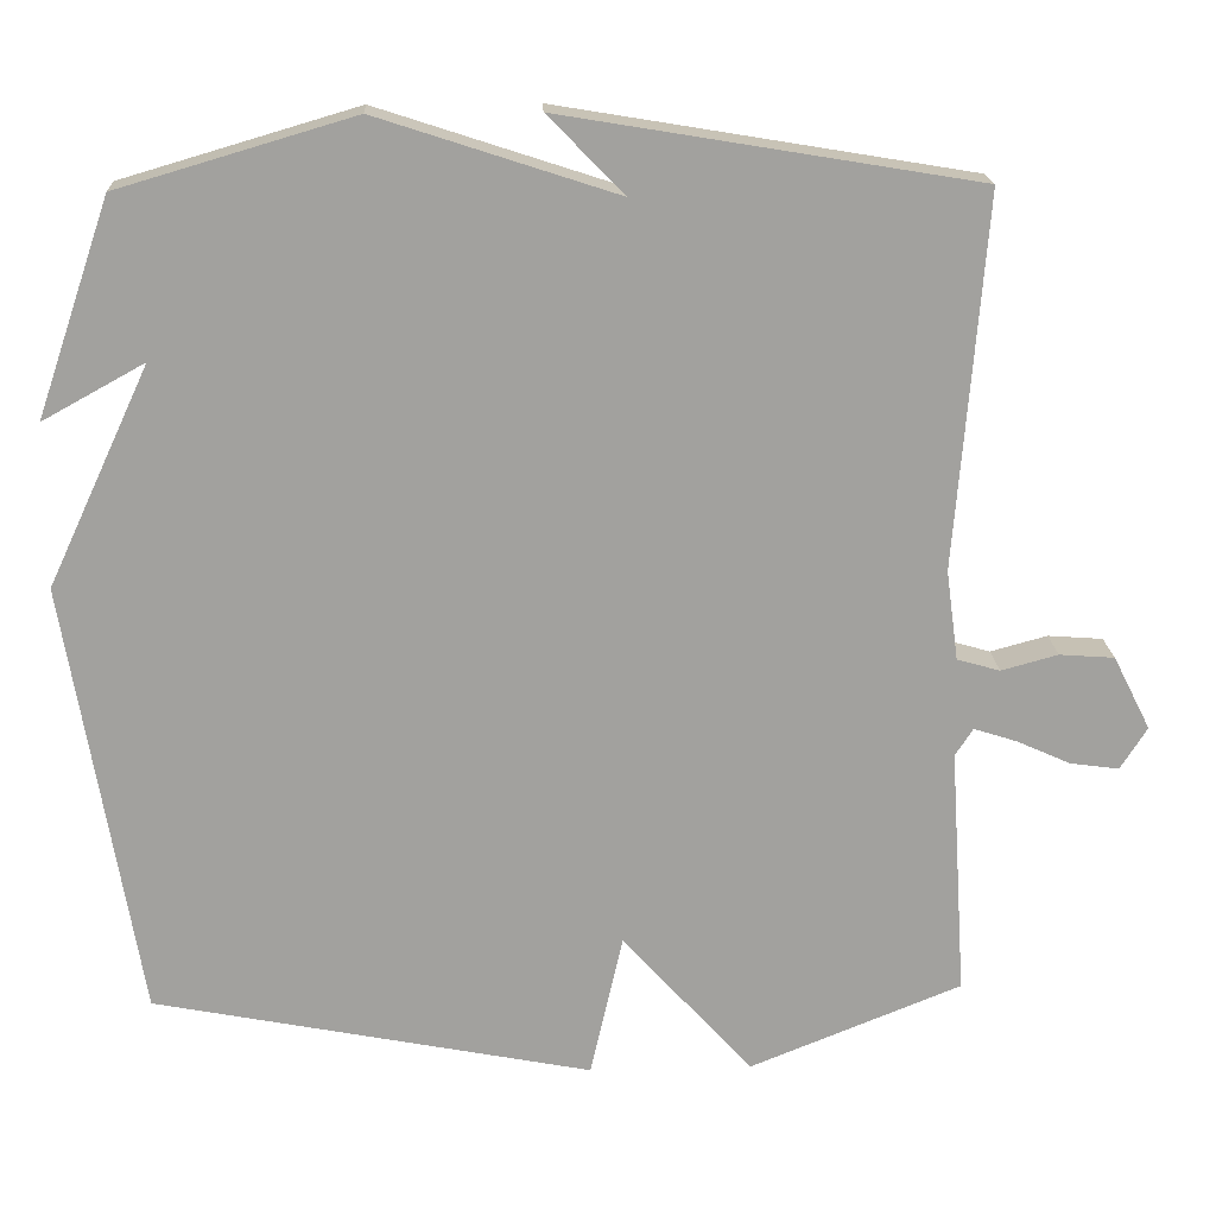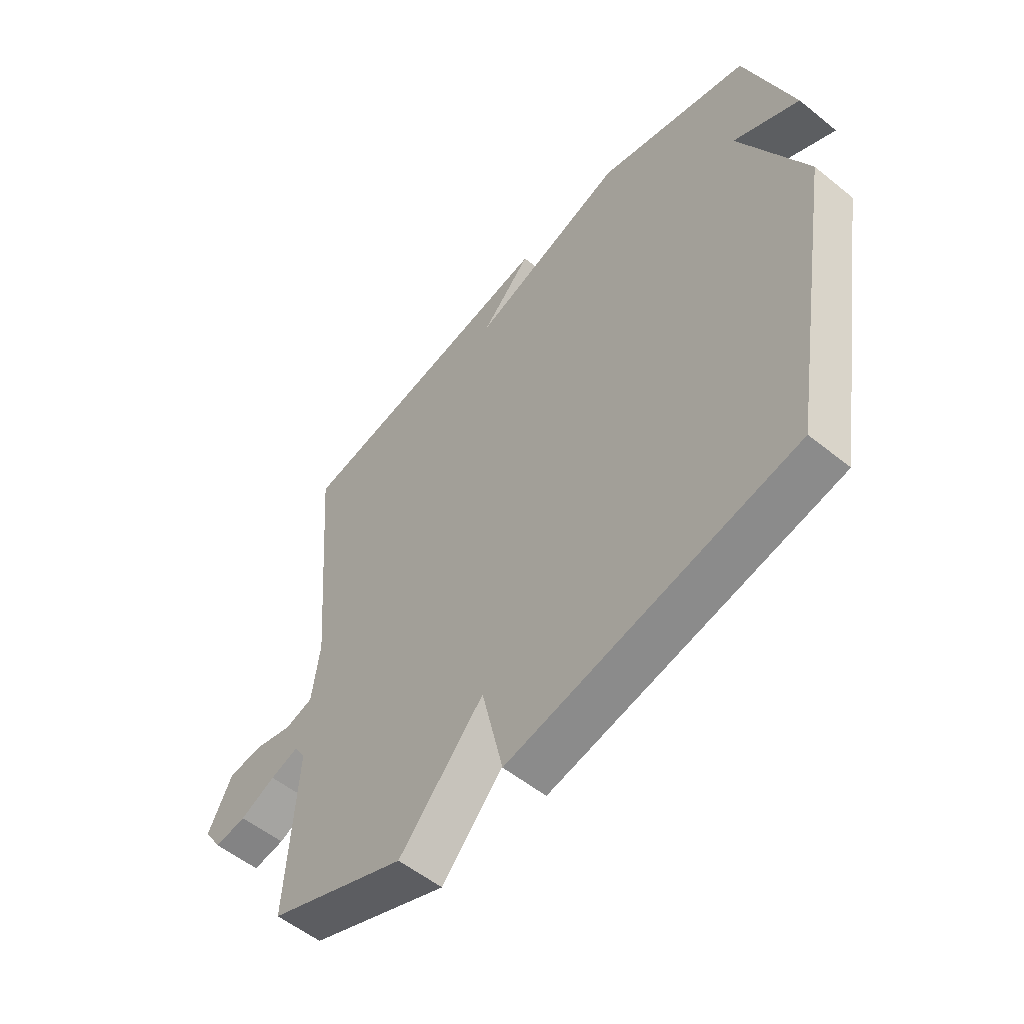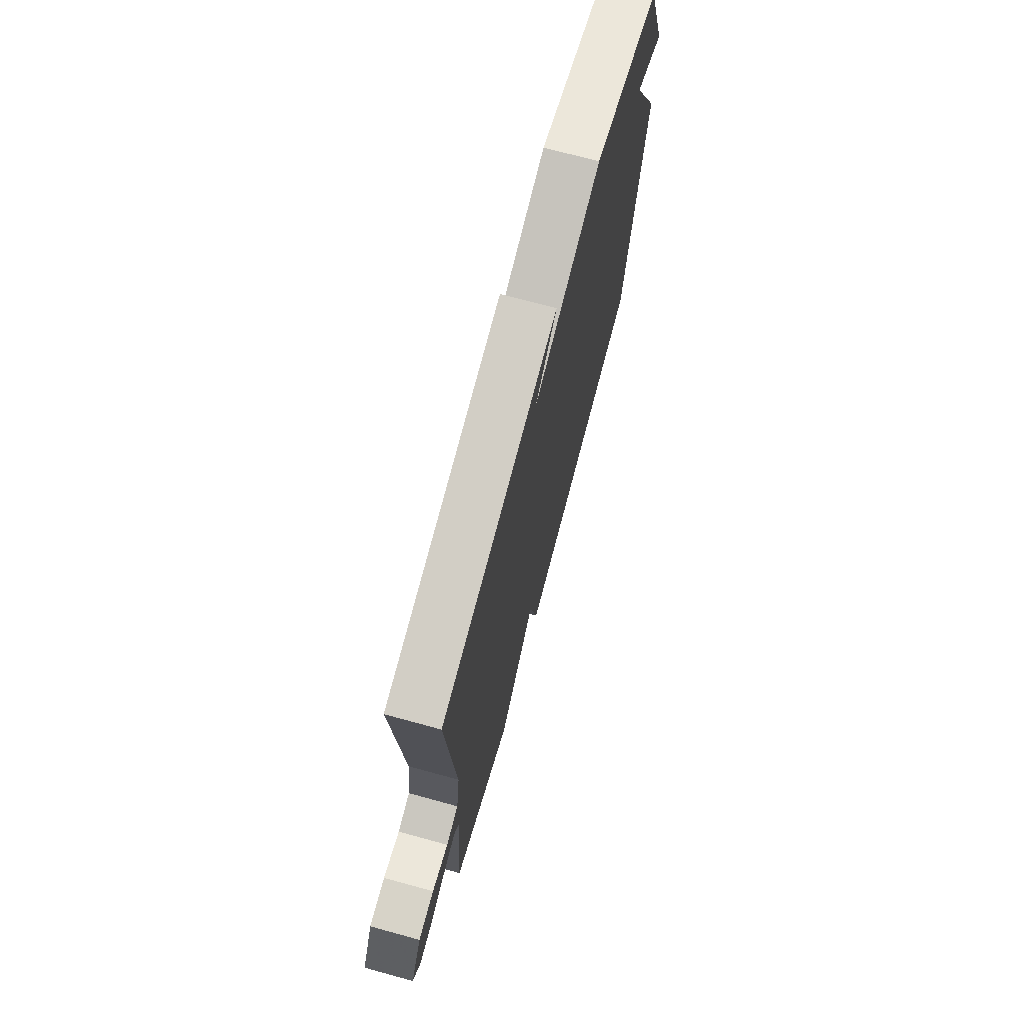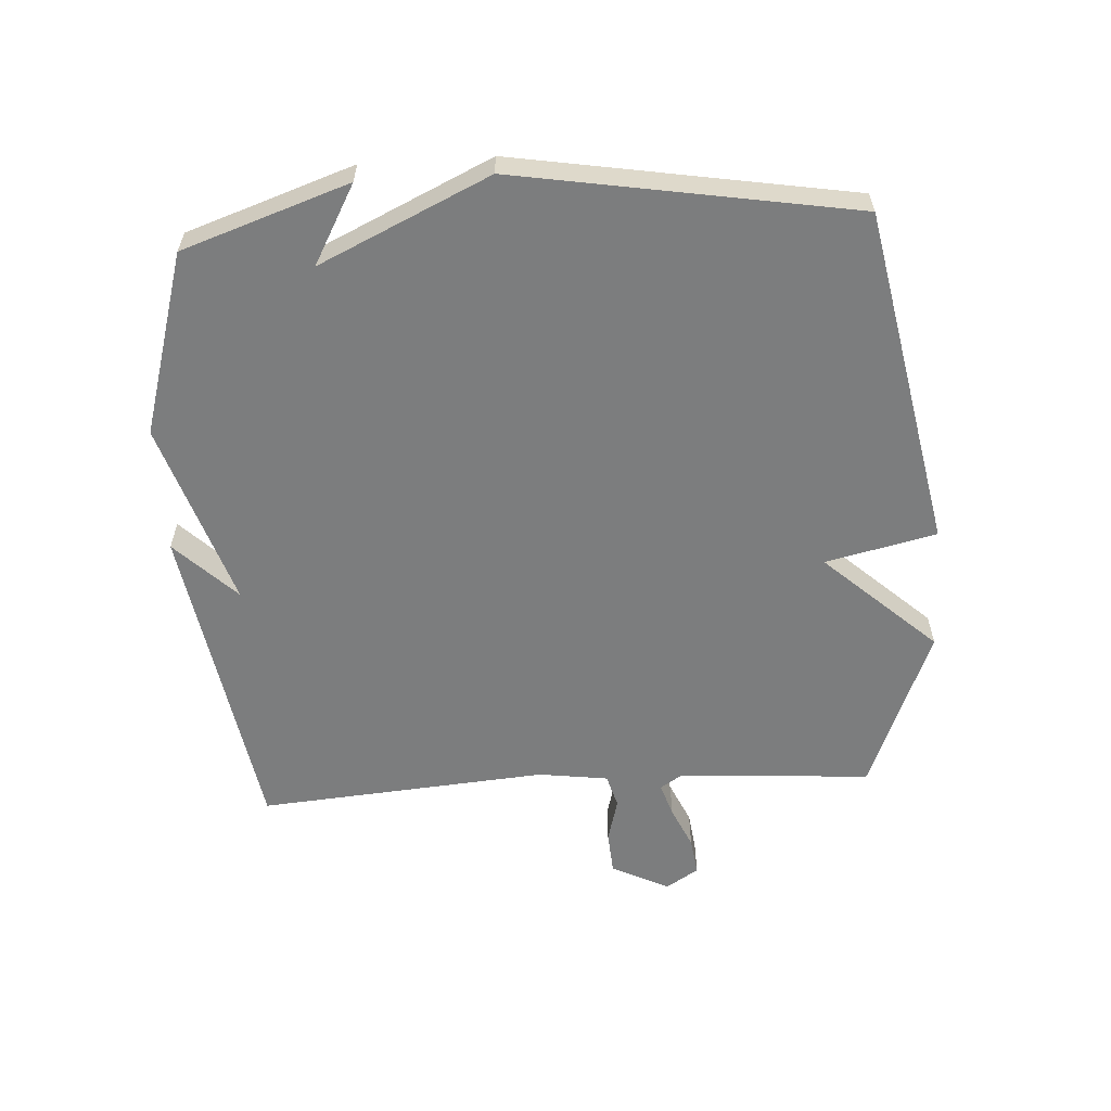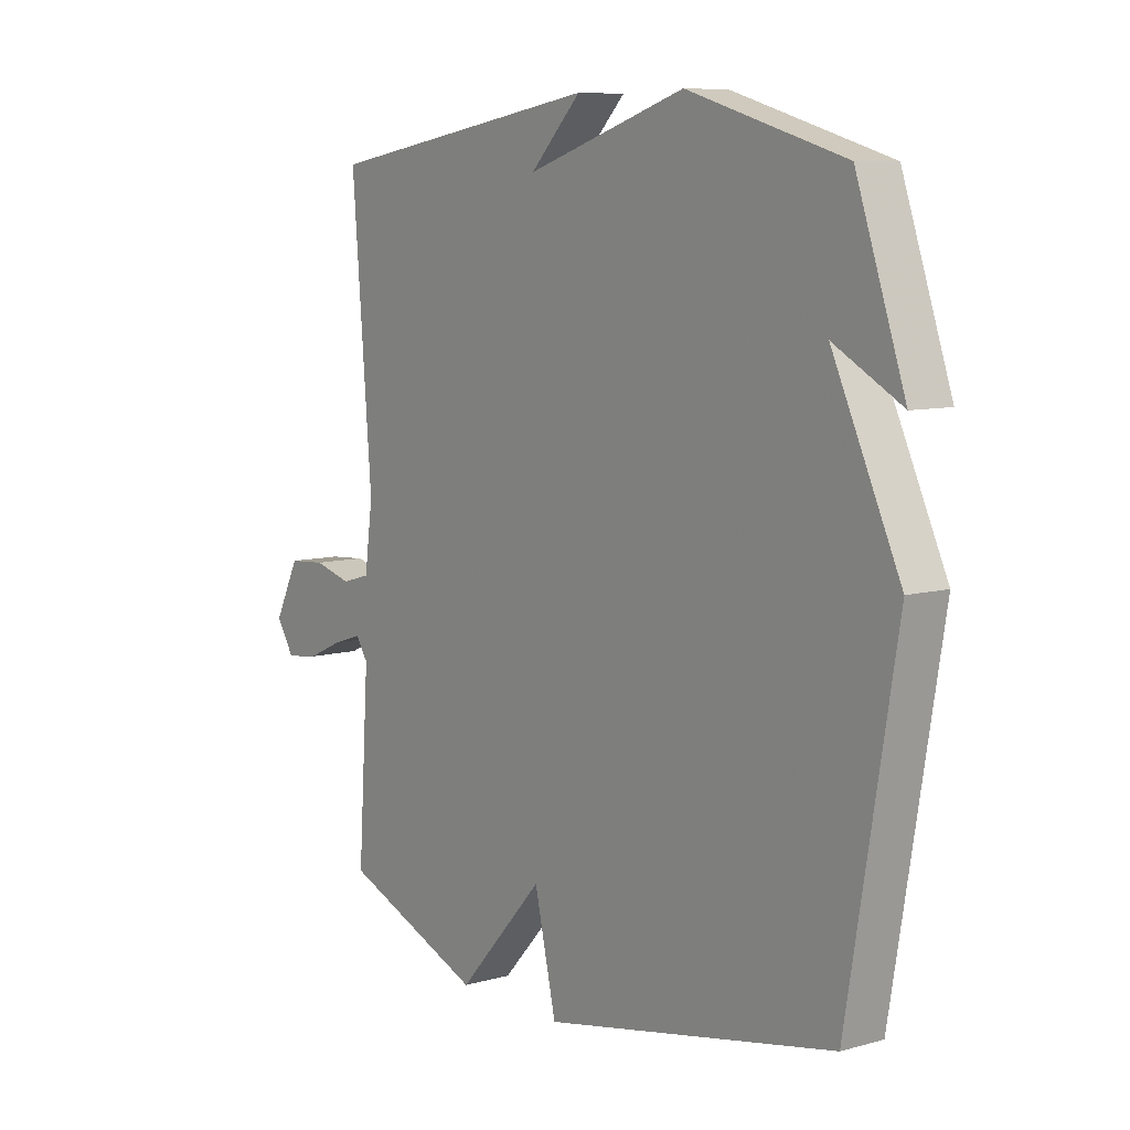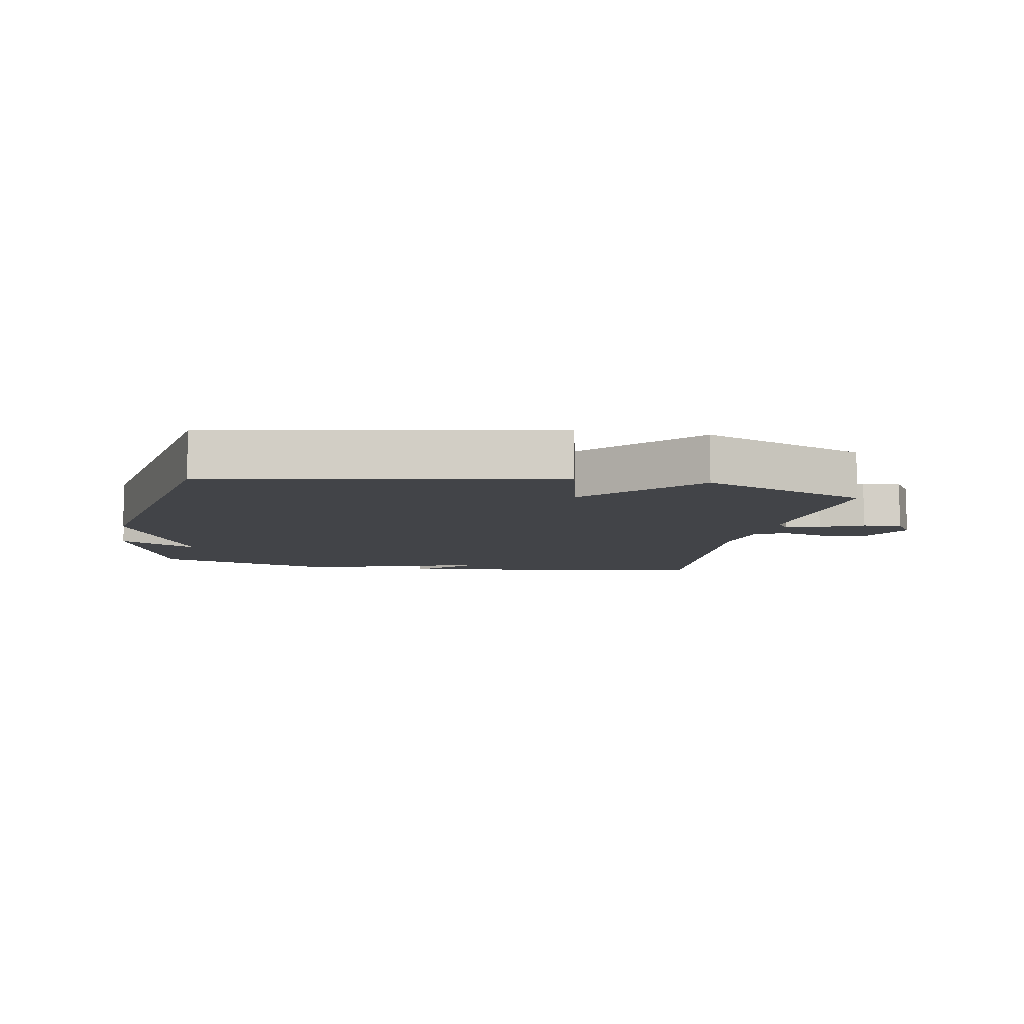
<metadata>
{"format":"obj","ext":"obj","renderer":"f3d","projection":"perspective","resolution":1024,"background":"white","views":[{"elev":18.3,"azim":177.2,"up":"+Z"},{"elev":-55.0,"azim":49.6,"up":"+Z"},{"elev":72.0,"azim":-74.7,"up":"+Z"},{"elev":-59.0,"azim":93.5,"up":"+Y"},{"elev":8.3,"azim":52.8,"up":"+Z"},{"elev":-8.0,"azim":169.2,"up":"+Y"}]}
</metadata>
<code>
v 0.5 0.07 -0.5
v -0.039 0.07 -0.605
v -0.079 0.07 -0.429
v -0.239 0.07 -0.605
v -0.5 0.07 -0.5
v -0.48 0.07 -0.193
v -0.502 0.07 -0.159
v -0.555 0.07 -0.176
v -0.622 0.07 -0.206
v -0.682 0.07 -0.214
v -0.715 0.07 -0.162
v -0.669 0.07 -0.071
v -0.601 0.07 -0.066
v -0.531 0.07 -0.085
v -0.478 0.07 -0.07
v -0.463 0.07 0.041
v -0.5 0.07 0.5
v 0.011 0.07 0.585
v -0.083 0.07 0.489
v 0.211 0.07 0.585
v 0.5 0.07 0.5
v 0.59 0.07 0.236
v 0.465 0.07 0.305
v 0.59 0.07 0.036
v 0.5 0 -0.5
v -0.039 0 -0.605
v -0.079 0 -0.429
v -0.239 0 -0.605
v -0.5 0 -0.5
v -0.48 0 -0.193
v -0.502 0 -0.159
v -0.555 0 -0.176
v -0.622 0 -0.206
v -0.682 0 -0.214
v -0.715 0 -0.162
v -0.669 0 -0.071
v -0.601 0 -0.066
v -0.531 0 -0.085
v -0.478 0 -0.07
v -0.463 0 0.041
v -0.5 0 0.5
v 0.011 0 0.585
v -0.083 0 0.489
v 0.211 0 0.585
v 0.5 0 0.5
v 0.59 0 0.236
v 0.465 0 0.305
v 0.59 0 0.036
f 1 2 3
f 24 1 3
f 23 24 3
f 20 21 22 23
f 4 5 6
f 3 4 6
f 23 3 6
f 20 23 6
f 19 20 6
f 17 18 19
f 16 17 19
f 15 16 19 6
f 14 15 6 7
f 12 13 14
f 11 12 14
f 10 11 14
f 9 10 14
f 8 9 14
f 7 8 14
f 27 26 25
f 27 25 48
f 27 48 47
f 47 46 45 44
f 30 29 28
f 30 28 27
f 30 27 47
f 30 47 44
f 30 44 43
f 43 42 41
f 43 41 40
f 30 43 40 39
f 31 30 39 38
f 38 37 36
f 38 36 35
f 38 35 34
f 38 34 33
f 38 33 32
f 38 32 31
f 1 25 26 2
f 2 26 27 3
f 3 27 28 4
f 4 28 29 5
f 5 29 30 6
f 6 30 31 7
f 7 31 32 8
f 8 32 33 9
f 9 33 34 10
f 10 34 35 11
f 11 35 36 12
f 12 36 37 13
f 13 37 38 14
f 14 38 39 15
f 15 39 40 16
f 16 40 41 17
f 17 41 42 18
f 18 42 43 19
f 19 43 44 20
f 20 44 45 21
f 21 45 46 22
f 22 46 47 23
f 23 47 48 24
f 24 48 25 1

</code>
